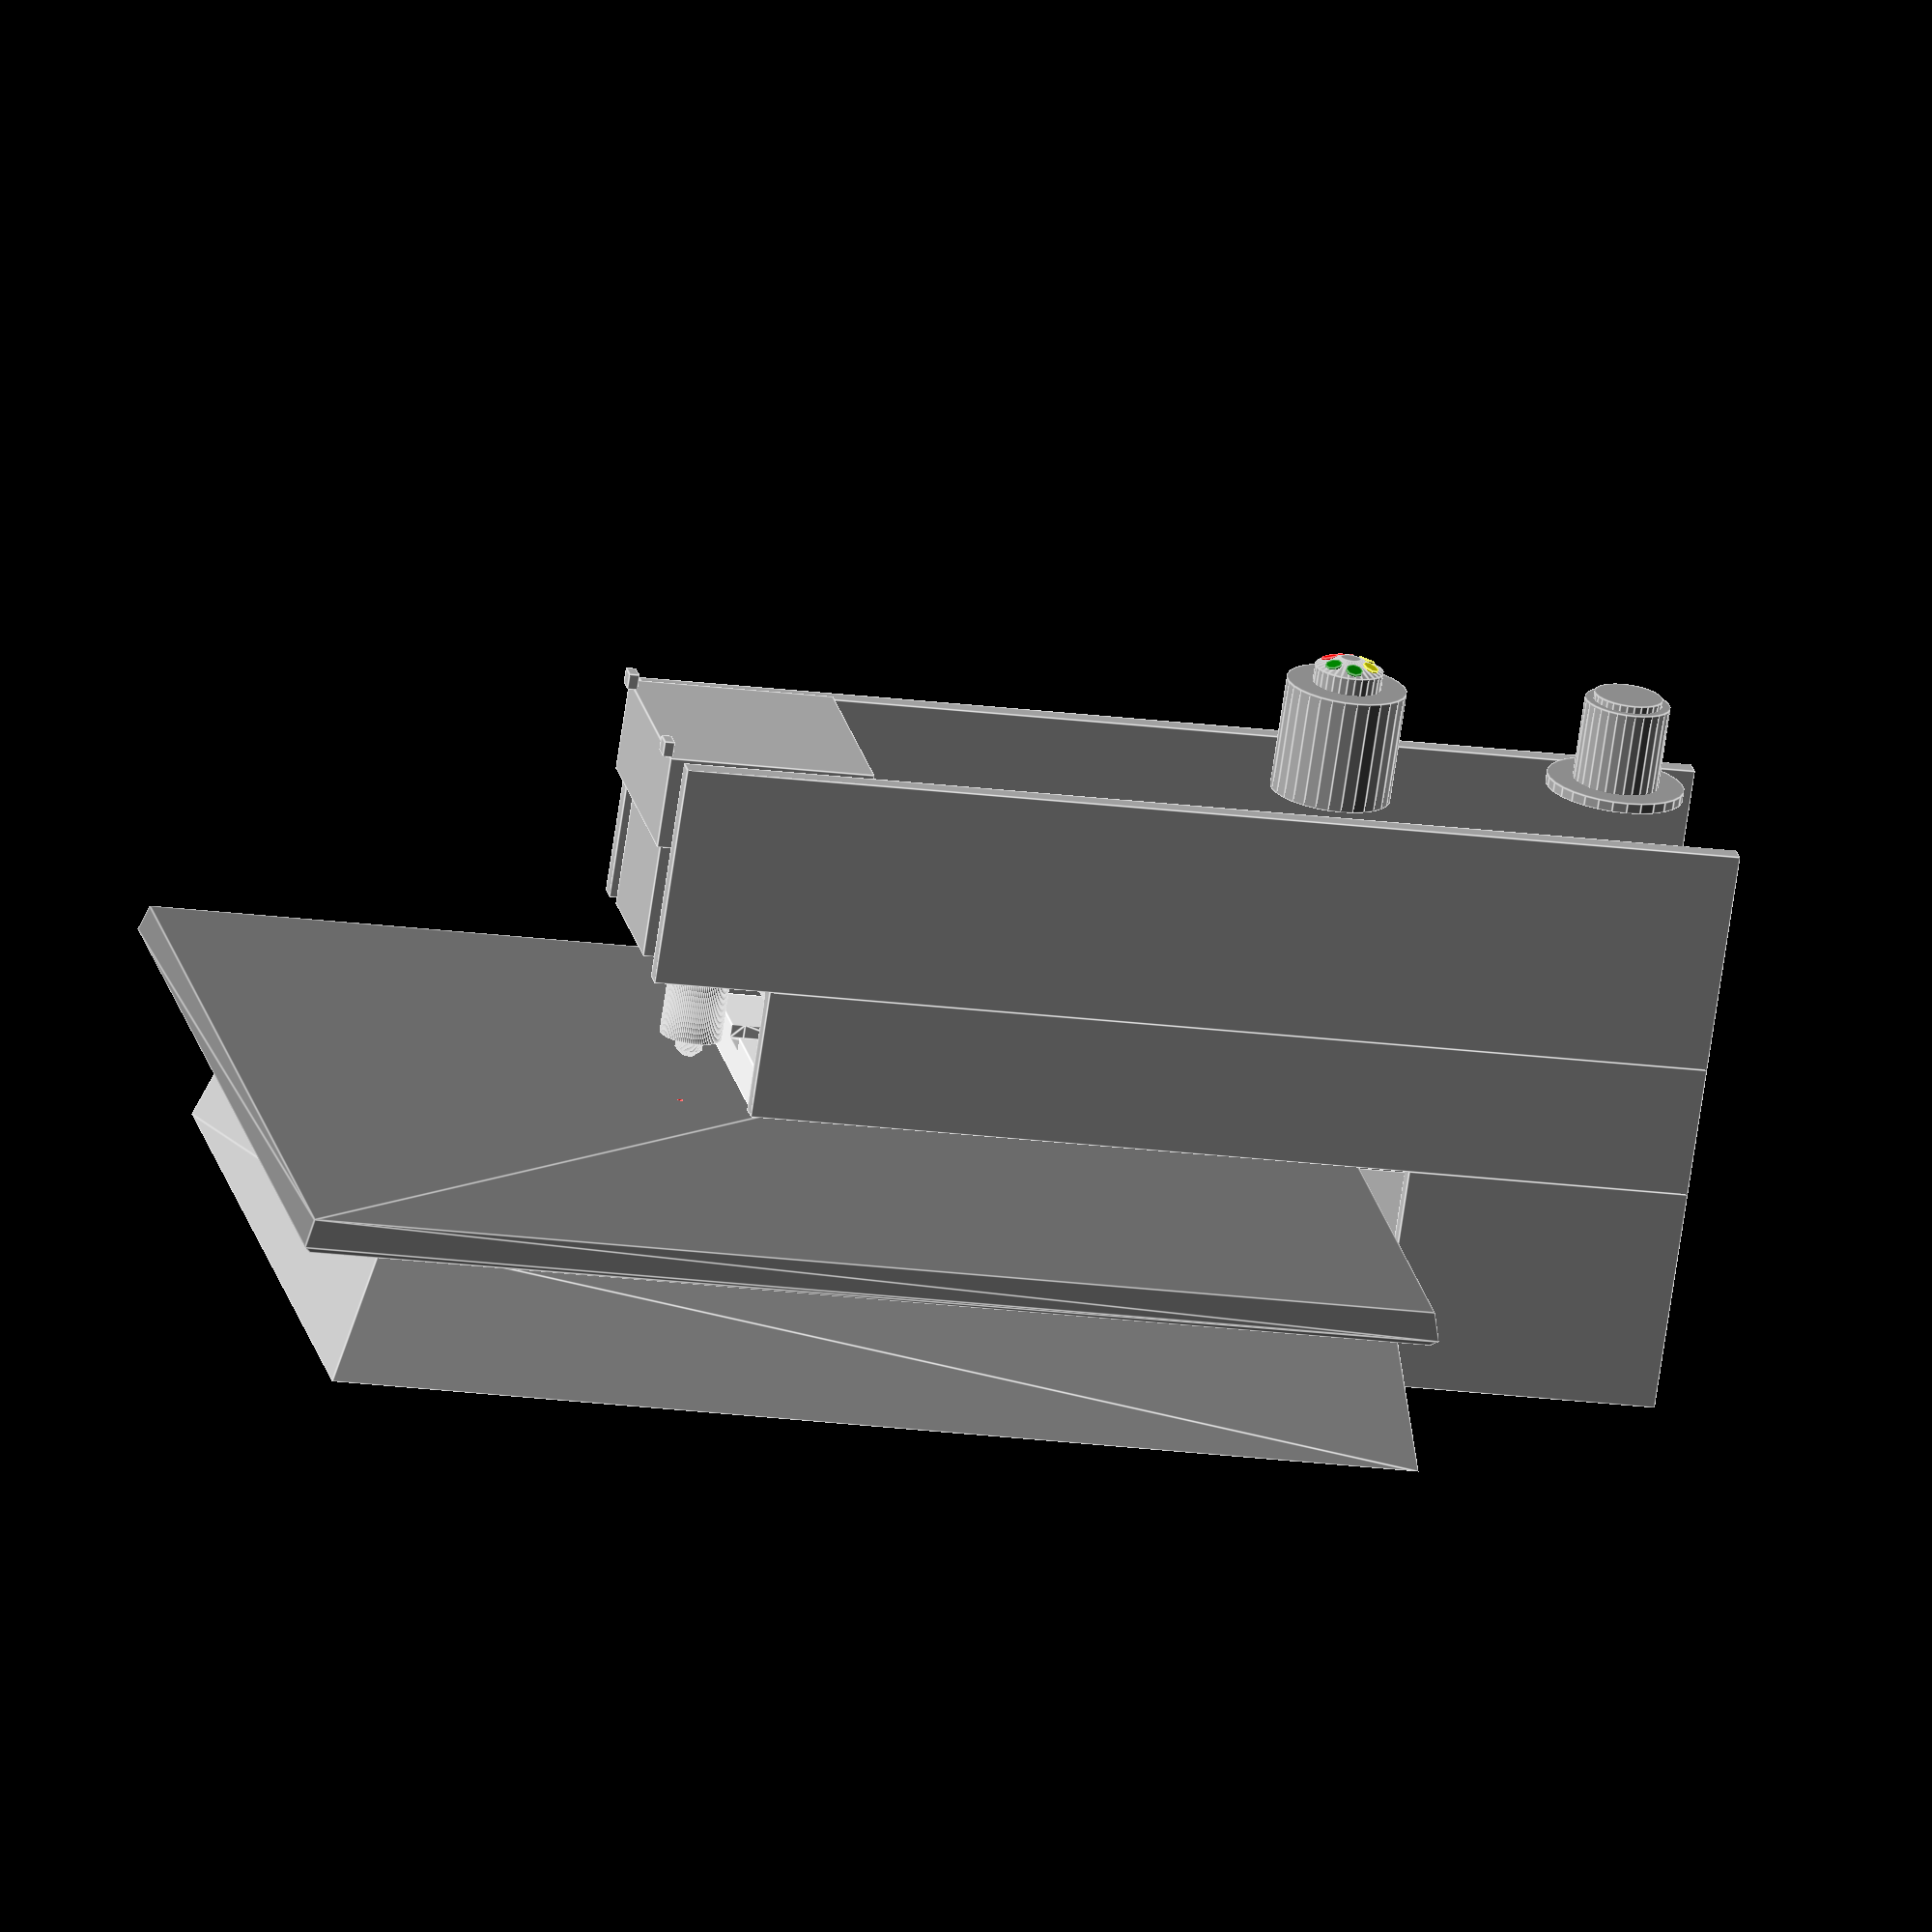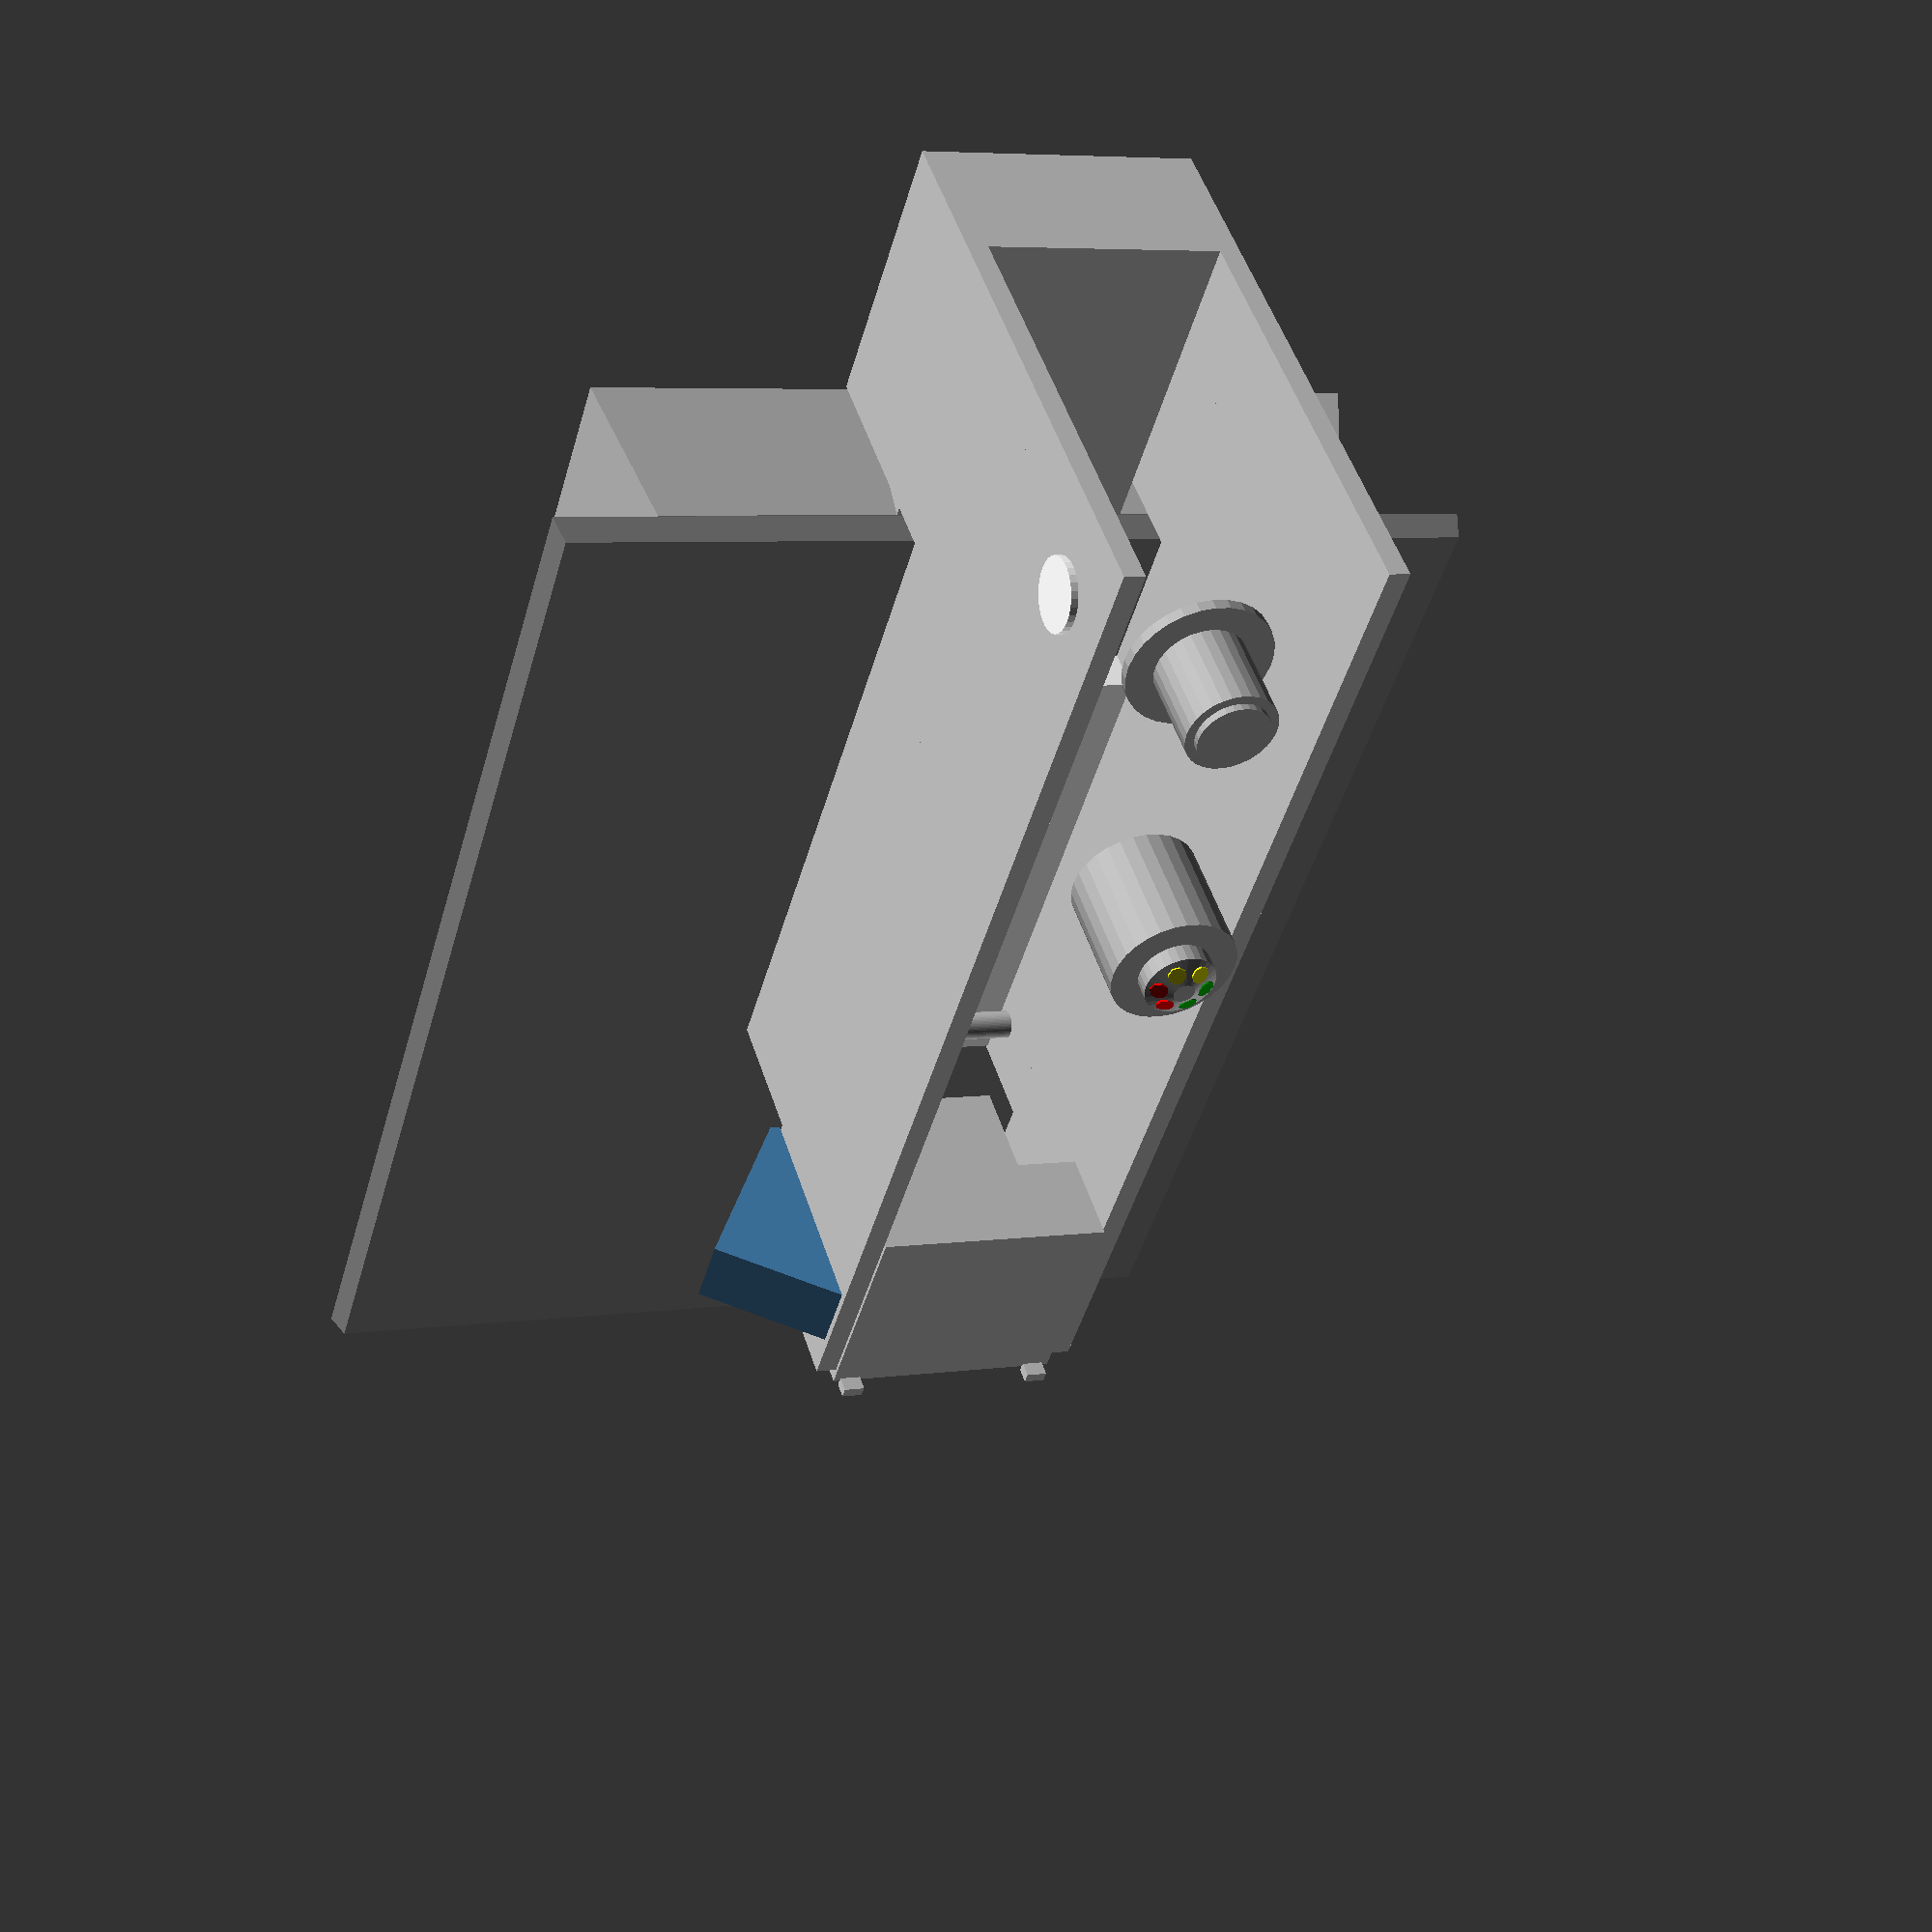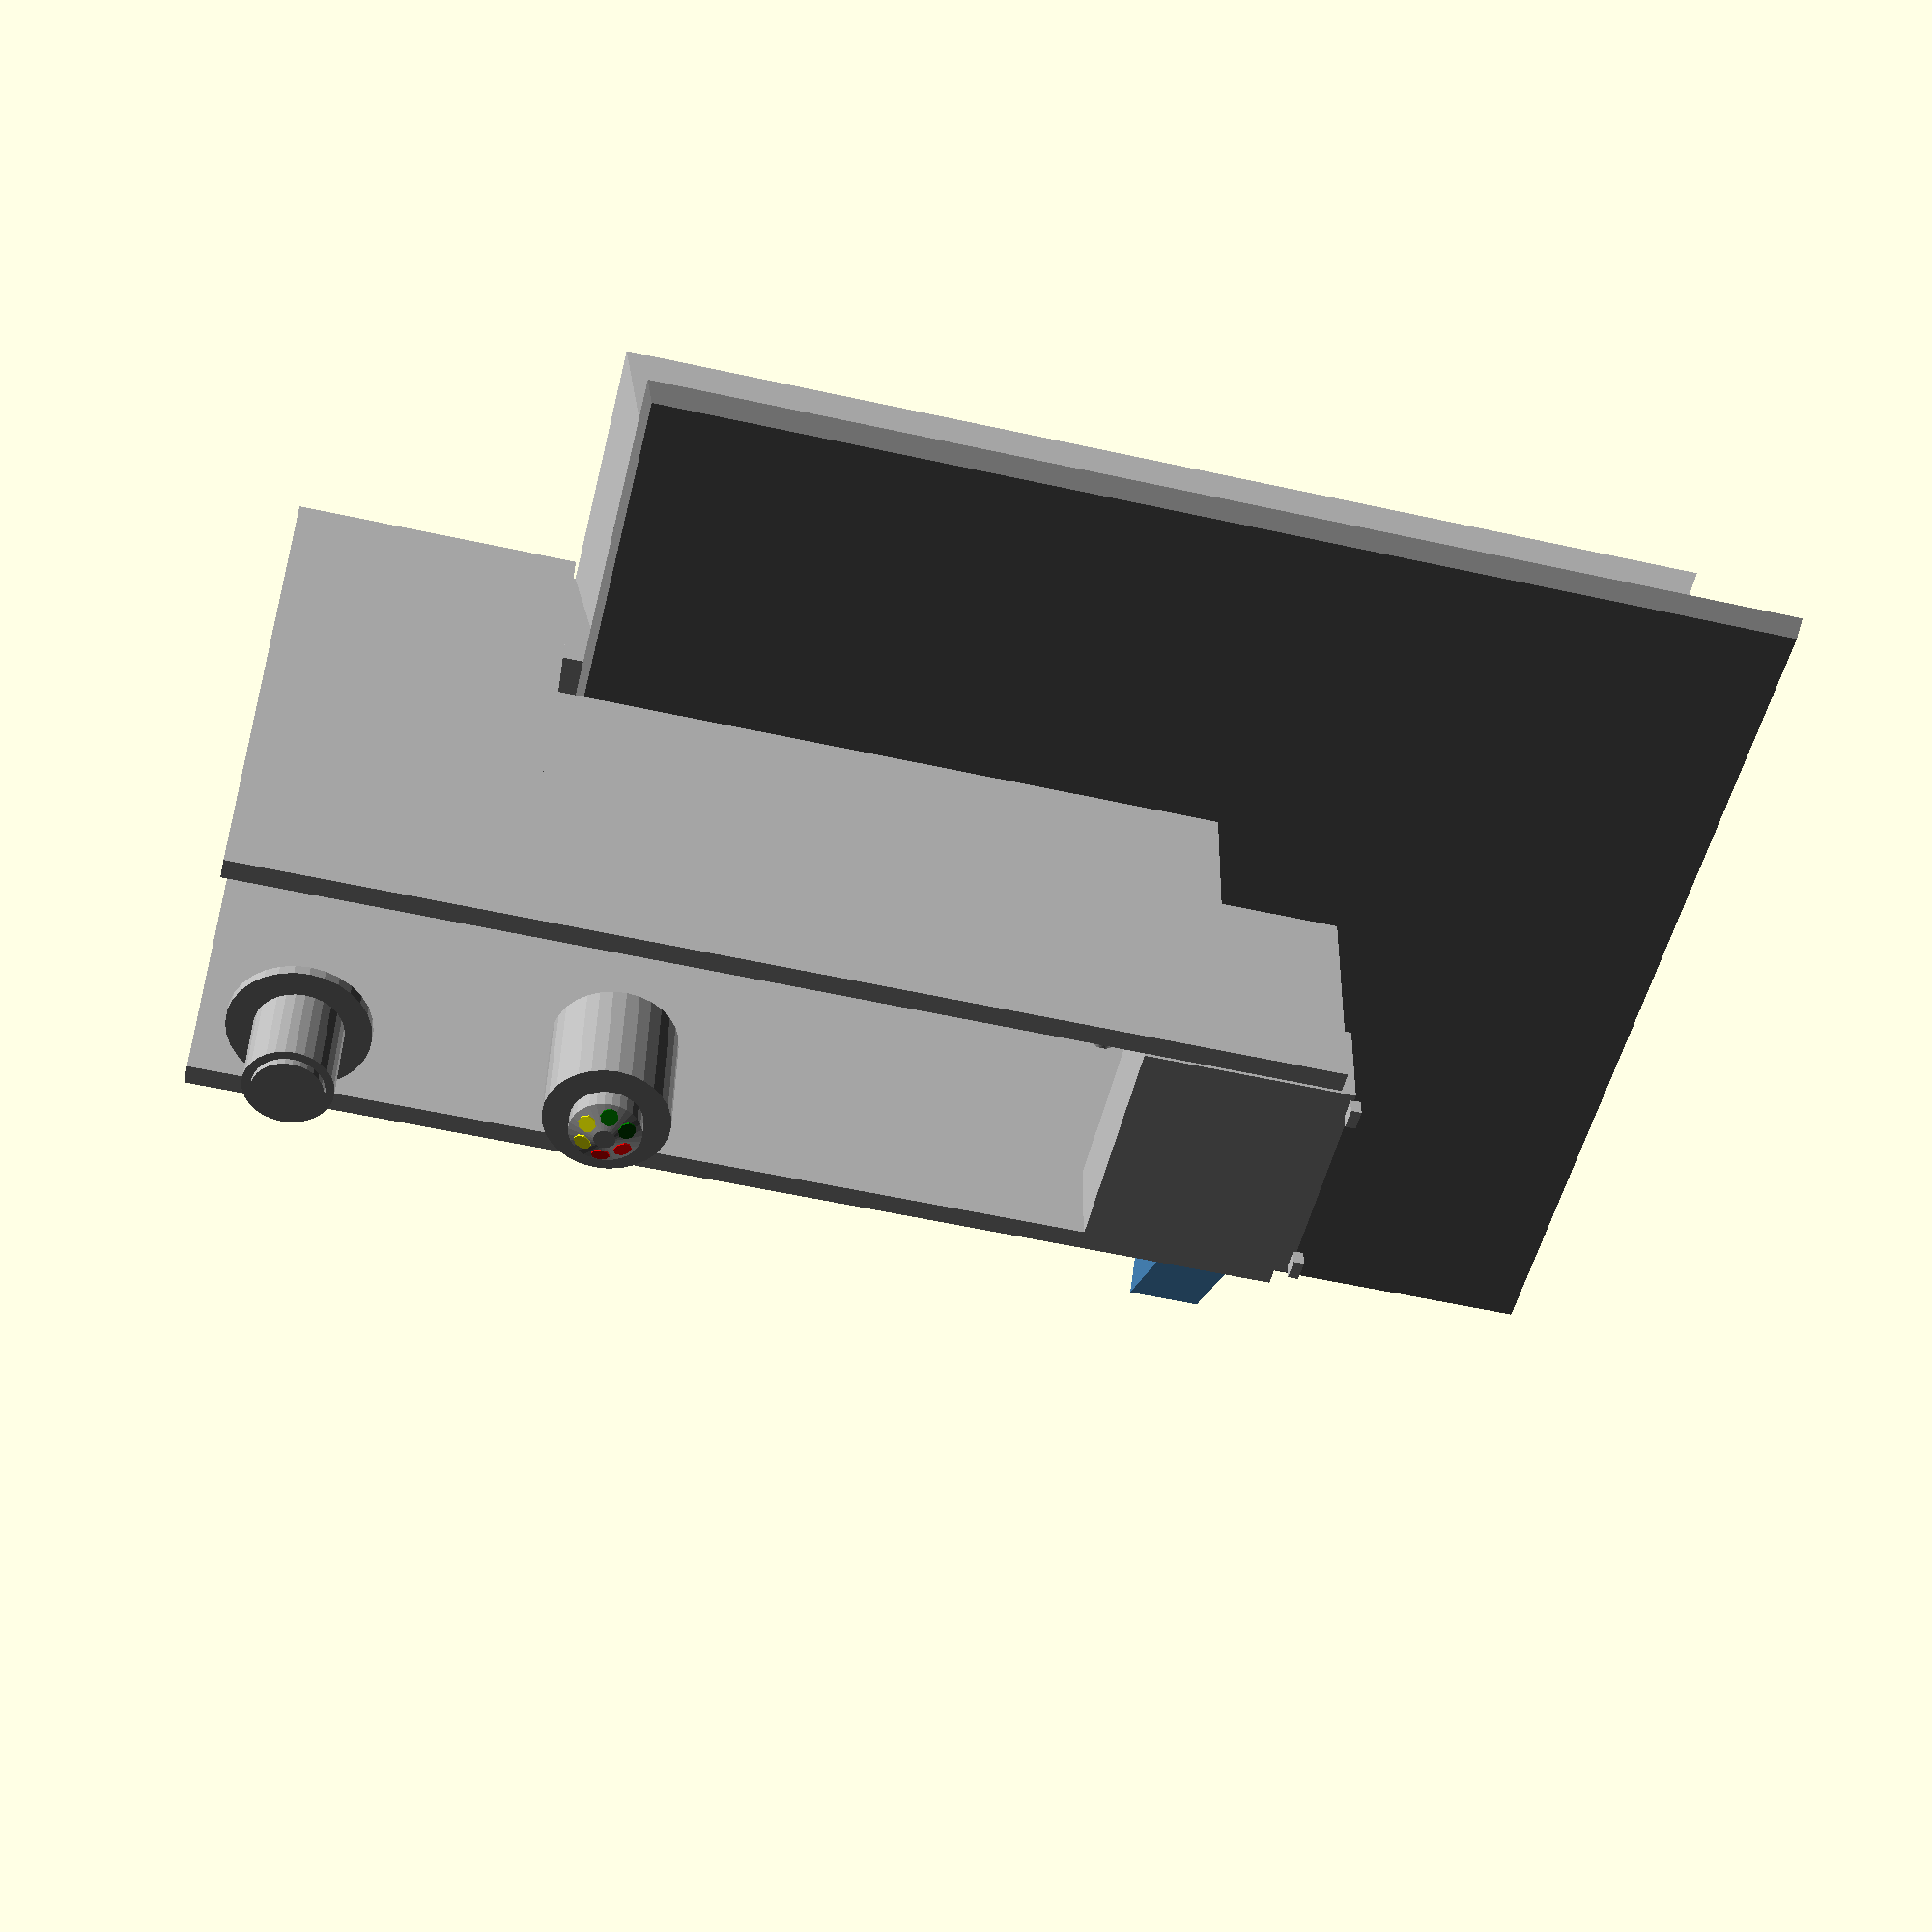
<openscad>
// TLC interface automatisation for CAMAG interface
// autoTLC-MS Interface; old and new base
// 2018 September

////////////////////

module base(){
    difference(){
        color("silver") union(){
            translate([0,239,-35]) cube([68,98,40],center=true);
                CubePoints3=[ 
            [-115.01,-115.01,-55.01],  
            [ 115.01,-115.01,-55.01],  
            [ 115.01, 205.01,-55.01],  
            [-115.01, 205.01,-55.01], 
            [-104.01,-104.01,-14.99],  
            [ 104.01,-104.01,-14.99],  
            [ 104.01, 194.01,-14.99], 
            [-104.01, 194.01,-14.99]];   
            CubeFaces3=[[0,1,2,3],[4,5,1,0],[7,6,5,4],[5,6,2,1],[6,7,3,2],[7,4,0,3]];  
            polyhedron(CubePoints3,CubeFaces3);}        
            color ("orange") for(i = [-1,1]){
                //big cutout left//
                hull(){
                    translate([i*67,-67,-56]) cylinder(h=33, r=30);
                    translate([i*67,157,-56]) cylinder(h=33, r=30);
                    translate([i*42,-89,-56]) cylinder(h=33, r=8);
                    translate([i*42,179,-56]) cylinder(h=33, r=8);
                    }
                ///small cutout front left///
                hull(){
                    translate([i*12,-89,-56]) cylinder(h=33, r=8);
                    translate([i*18,-89,-56]) cylinder(h=33, r=8);
                    translate([i*12,-30,-56]) cylinder(h=33, r=8);
                    translate([i*18,-25,-56]) cylinder(h=33, r=8);
                    }
                ///small cutout back left///
                hull(){
                    translate([i*12, 30,-56]) cylinder(h=33, r=8);
                    translate([i*18, 25,-56]) cylinder(h=33, r=8);
                    translate([i*12,271,-56]) cylinder(h=33, r=8);
                    translate([i*18,271,-56]) cylinder(h=33, r=8);
                    }
            }
        color("red") union(){//screw holes//
            //front//
            translate([-20,-35,-24]) cylinder(h=5,r=2,$fn=60,cetner=true);
            translate([20,-35,-24]) cylinder(h=5,r=2,$fn=60,cetner=true);
            //back//
            translate([80,167,-24]) cylinder(h=5,r=2,$fn=60,cetner=true);
            translate([-80,167,-24]) cylinder(h=5,r=2,$fn=60,cetner=true);
            //pedestal//
            translate([ 95,-95,-55.01]) cylinder(h=5, r=2,$fn=60);
            translate([-95,-95,-55.01]) cylinder(h=5, r=2,$fn=60);
            translate([ 95,185,-55.01]) cylinder(h=5, r=2,$fn=60);
            translate([-95,185,-55.01]) cylinder(h=5, r=2,$fn=60);
            }
        }
    } 
   
module baseplate(){
    difference(){
        union(){
            baseplate_top();
            baseplate_bottom();
            }
        union(){
            hull(){
                translate([0,0,-10.01]) cylinder(h=3,r=15.1,$fn=60);
                translate([20,-34.641,-10.01]) cylinder(h=3,r=15.1,$fn=60);
                translate([-20,-34.641,-10.01]) cylinder(h=3,r=15.1,$fn=60);
                }     
            translate([-80,170,-10.01]) cylinder(h=3,r=15.1,$fn=60);
            translate([80,170,-10.01]) cylinder(h=3,r=15.1,$fn=60);
            }
        }
    }
    module baseplate_top(){        
    CubePoints=[
        [-137,-134,-8],  
        [ 137,-134,-8],  
        [ 137, 200,-8],  
        [-137, 200,-8],  
        [-135,-132, 0],  
        [ 135,-132, 0],  
        [ 135, 198, 0],  
        [-135, 198, 0]]; 
        CubeFaces=[[0,1,2,3],[4,5,1,0],[7,6,5,4],[5,6,2,1],[6,7,3,2],[7,4,0,3]];
    color("grey") polyhedron(CubePoints,CubeFaces);
    }
  
    module baseplate_bottom(){
    CubePoints2=[ 
        [-135,-132,-10],  
        [ 135,-132,-10],  
        [ 135, 198,-10],  
        [-135, 198,-10], 
        [-137,-134, -8],  
        [ 137,-134, -8],  
        [ 137, 200, -8], 
        [-137, 200, -8]]; 
        CubeFaces2=[[0,1,2,3],[4,5,1,0],[7,6,5,4],[5,6,2,1],[6,7,3,2],[7,4,0,3]];  
    color("grey") polyhedron(CubePoints2,CubeFaces2);
    }
     
    module connections(){
    color("orange") union(){
        hull(){
            translate([0,0,-15]) cylinder(h=8,r=15);
            translate([-20,-34.641,-15]) cylinder(h=8,r=15);
            translate([20,-34.641,-15]) cylinder(h=8, r=15);
            }      
        translate([80,170,-15]) cylinder(h=8,r=15);
        translate([-80,170,-15]) cylinder(h=8,r=15); 
        }
    }
    module pedestals01(){
    color("black") union(){  
        translate([-95,-95,-68]) cylinder(h=13, r=10);
        translate([ 95,-95,-68]) cylinder(h=13, r=10);
        translate([ 95,185,-68]) cylinder(h=13, r=10);
        translate([-95,185,-68]) cylinder(h=13, r=10);
        }
    }
         
module stamp_stage(){
    color ("silver") union(){
        translate([0,28,27]) rotate([0,90,0]) cylinder(h=70, r=4,center=true,center=true,$fn=60); 
        for(i=[-1,1]){
            translate([i*37,133,80.5]) cube([6,310,65],center=true);
            translate([i*37,150,29]) cube([6,276,38],center=true);
            translate([i*37,247,-22.5]) cube([6,82,65],center=true);
            }
        }
    }
    
    module stamp(){ 
    color("silver") union(){$fn=100;
        translate([0,0,(20)]) cylinder(h=20,r=9);
        translate([0,0,(30)]) cylinder(h=40,r=7);
        translate([0,0,(16)]) cylinder(h=4,r=4);
        translate([0,0,(14)]) cylinder(h=2,r1=2,r2=4);       
        
        translate([0,0,69]) cube([45,45,38],center=true);
        translate([0,4,100.5]) cube([68,60,27],center=true);
        
        translate([-29,-26.5,116]) cube([6,3,4.5],center=true);
        translate([29,-26.5,116]) cube([6,3,4.5],center=true);
        }  
    }
    module drawer(){
        
drawer_x = 68;
drawer_y = 150;
drawer_z = 12;
drawer_x_bias = 0;
drawer_y_bias = 13+drawer_y/2;
drawer_z_bias = 10+drawer_z/2;
drawer_neg_cyl_h = 4;
drawer_neg_cyl_r = 12;
drawer_neg_cyl_x_bias = 0;
drawer_neg_cyl_y_bias = 30;
drawer_neg_cyl_z_bias = 18.1;
drawer_neg_cube_x = 12;
drawer_neg_cube_y = 4;
drawer_neg_cube_z = 4;
drawer_neg_cube_x_bias = -6;
drawer_neg_cube_y_bias = 12.9;
drawer_neg_cube_z_bias = drawer_neg_cyl_z_bias; 

    difference(){
    color ("white") translate([drawer_x_bias, drawer_y_bias, drawer_z_bias]) cube([drawer_x ,drawer_y ,drawer_z],center=true); 
    color ("lightgrey") hull(){
    translate([drawer_neg_cyl_x_bias,drawer_neg_cyl_y_bias,drawer_neg_cyl_z_bias]) cylinder(h=drawer_neg_cyl_h,d=drawer_neg_cyl_r);
    translate([drawer_neg_cube_x_bias,drawer_neg_cube_y_bias,drawer_neg_cube_z_bias]) cube([drawer_neg_cube_x,drawer_neg_cube_y,drawer_neg_cube_z]);
    }
    }
    }
    
    module top_cover(){
    
top_cover_x = 83;
top_cover_y = 319;
top_cover_z = 68;
top_cover_x_bias = 0;
top_cover_y_bias = -30+top_cover_y/2;
top_cover_z_bias = 47+top_cover_z/2;
top_cover_back_x = 77;
top_cover_back_y = 2;
top_cover_back_z = 68;
top_cover_back_x_bias = -38.5;
top_cover_back_y_bias = 287;
top_cover_back_z_bias = -21;
top_cover_neg_h = 40;
top_cover_neg_d = 10;
top_cover_neg_x_bias = 2;
top_cover_neg_y_bias_1 = 170;
top_cover_neg_y_bias_2 = top_cover_neg_y_bias_1+50;
top_cover_neg_z_bias = 65;
    
    difference(){
    translate([top_cover_x_bias,top_cover_y_bias,top_cover_z_bias]) color("lightgrey")cube([top_cover_x,top_cover_y,top_cover_z],center=true);
    color("grey")hull(){
    translate([top_cover_neg_x_bias,top_cover_neg_y_bias_1,top_cover_neg_z_bias]) rotate([0,90]) cylinder(h=top_cover_neg_h,d=top_cover_neg_d);
    translate([top_cover_neg_x_bias,top_cover_neg_y_bias_2,top_cover_neg_z_bias]) rotate([0,90]) cylinder(h=top_cover_neg_h,d=top_cover_neg_d);
    }
    }
    translate([top_cover_back_x_bias,top_cover_back_y_bias,top_cover_back_z_bias]) color("lightgrey") cube([top_cover_back_x,top_cover_back_y,top_cover_back_z]);
    }
        
    module blue_cover(){
            
    blue_cover_big_cyl_h = 79;
    blue_cover_big_cyl_r = 400;
    blue_cover_big_cyl_z_bias = -3;
    blue_cover_neg_x = 90;
    blue_cover_neg_y_1 = 460;
    blue_cover_neg_y_2 = 160;
    blue_cover_neg_z_1 = 330;
    blue_cover_neg_z_2 = 160;
    blue_cover_neg_x_bias = -45;
    blue_cover_neg_y_bias_1 = -240;
    blue_cover_neg_y_bias_2 = -200;
    blue_cover_neg_z_bias_1 = -215;
    blue_cover_neg_z_bias_2 = 100;
    blue_cover_neg_roate_x = 345;   

    difference(){$fn=300;
    color("steelblue") translate([0,0,blue_cover_big_cyl_z_bias]) rotate([0,90,0]) cylinder(h=blue_cover_big_cyl_h,d=blue_cover_big_cyl_r,center=true);
    color("lightgrey") translate([blue_cover_neg_x_bias,blue_cover_neg_y_bias_1,blue_cover_neg_z_bias_1]) cube([blue_cover_neg_x,blue_cover_neg_y_1,blue_cover_neg_z_1]); 
    color("steelblue") translate([blue_cover_neg_x_bias,blue_cover_neg_y_bias_2,blue_cover_neg_z_bias_2]) rotate([blue_cover_neg_roate_x,0,0]) cube([blue_cover_neg_x,blue_cover_neg_y_2,blue_cover_neg_z_2]);
    }
    color("black") translate([0,-20,130.4]) rotate([75,0,0]) cylinder(h=10,d=18);
    color("slategrey") translate([0,-18,130]) rotate([75,0,0]) cylinder(h=10,d=20);
    difference(){
    color("slategrey") translate([0,-13,155]) rotate([75,0,0]) cylinder(h=10,d=16);   
    color("slategrey") translate([0,-14,155.2]) rotate([75,0,0]) cylinder(h=10,d=12);}color("black") translate([0,-12,155]) rotate([75,0,0]) cylinder(h=10,d=14);
    color("grey") translate([0,-14,155]) rotate([95,0,0]) cylinder(h=23,d=5); 
    color("black") translate([0,-7,180.5]) rotate([75,0,0]) cylinder(h=10,d=15);
    color("slategrey") translate([0,-5,180]) rotate([75,0,0]) cylinder(h=10,d=18);
    }
 
    module laser(){
    CubePoints4=[ 
        [-43,-10,47],  
        [-40,-10,47],  
        [-40, 10,47],  
        [-43, 10,47], 
        [-73,-10,91],  
        [-40,-10,111],  
        [-40, 10,111], 
        [-73, 10,91]]; 
    CubeFaces4=[[0,1,2,3],[4,5,1,0],[7,6,5,4],[5,6,2,1],[6,7,3,2],[7,4,0,3]];  
    color("steelblue") polyhedron(CubePoints4,CubeFaces4); 
    color("red") cylinder(h=0.01, r=1);      
    }
    
    module gasvalve(){
    color("darkgrey") translate([-11,260,113]) rotate([0,0,0]) cylinder(h=3,d=40); 
    color("darkgrey") translate([-11,260,113]) rotate([0,0,0]) cylinder(h=27,d=25);
    color("darkgrey") translate([-11,260,137]) rotate([0,0,0]) cylinder(h=5,d=20);
    color("white") translate([-42,260,89]) rotate([0,90,0]) cylinder(h=5,d=20); 
    }
        
    module valve_6port(){
    color("darkgrey") translate([0,195,89]) rotate([0,0,0]) cylinder(h=33,d=35); 
    color("darkgrey") translate([0,195,120]) rotate([0,0,0]) cylinder(h=7,d=20);
    color("darkgrey") translate([0,195,127]) rotate([0,0,0]) cylinder(h=3,r1=10,r2=3);
    color("green") translate([0,195,110]) rotate([0,20]) cylinder(h=20,d=5);  
    color("red") translate([0,195,110]) rotate([0,-20]) cylinder(h=20,d=5);  
    color("green") translate([0,195,110]) rotate([16,10]) cylinder(h=20,d=5);  
    color("red") translate([0,195,110]) rotate([16,-10]) cylinder(h=20,d=5);  
    color("yellow") translate([0,195,110]) rotate([-16,10]) cylinder(h=20,d=5);  
    color("yellow") translate([0,195,110]) rotate([-16,-10]) cylinder(h=20,d=5);
    }
       
//////////   
module full_view_oldbase(){
base();
baseplate();
    connections();       
    pedestals01();
stamp_stage();
    stamp();
    drawer();
    top_cover();
    blue_cover();
    laser();
    gasvalve();
    valve_6port();       
    }
    
module full_view_base(){
base();
baseplate();
    connections();          
    stamp_stage();
    stamp();
    drawer();
    laser();
    gasvalve();
    translate([0,-20,20]) valve_6port();       
    }

//////////   
//full_view_oldbase();  
full_view_base();
</openscad>
<views>
elev=251.7 azim=259.8 roll=188.4 proj=o view=edges
elev=130.4 azim=196.1 roll=197.5 proj=p view=wireframe
elev=320.8 azim=283.3 roll=0.8 proj=p view=solid
</views>
